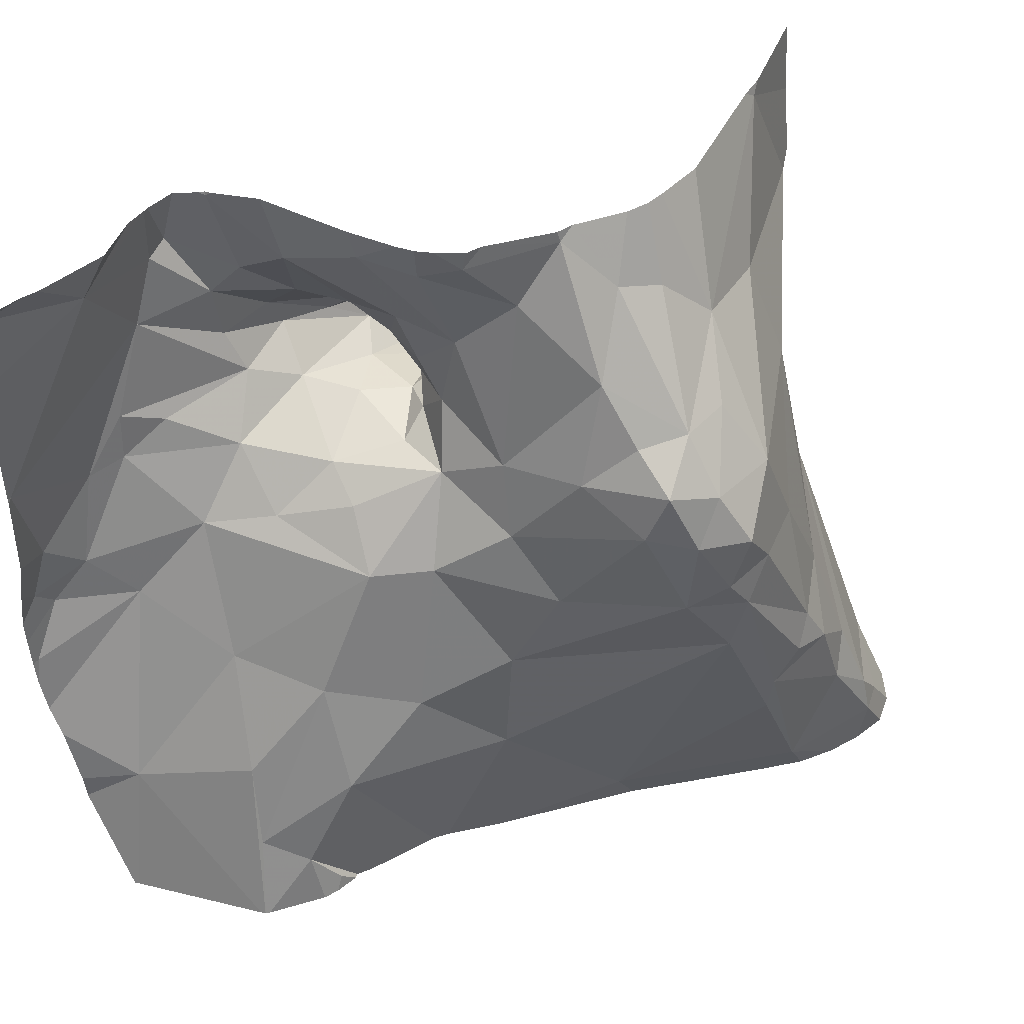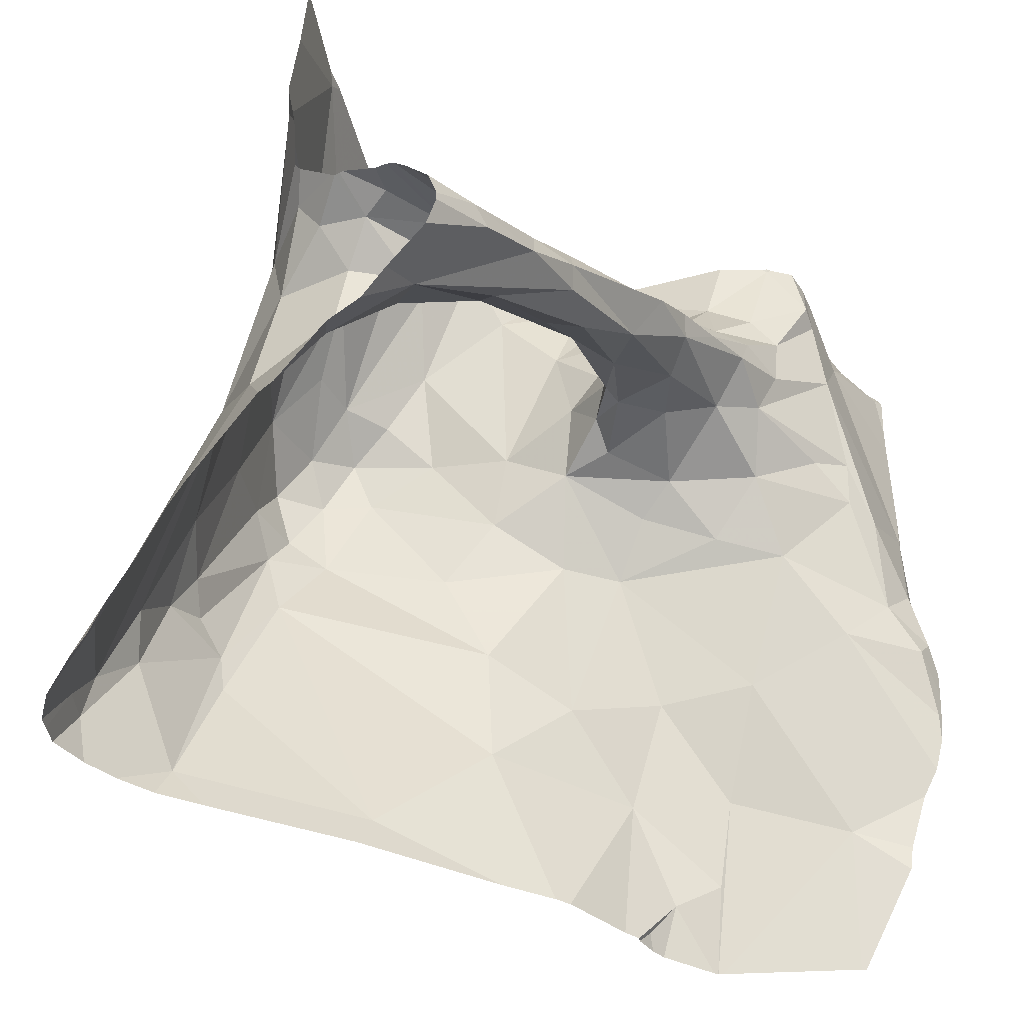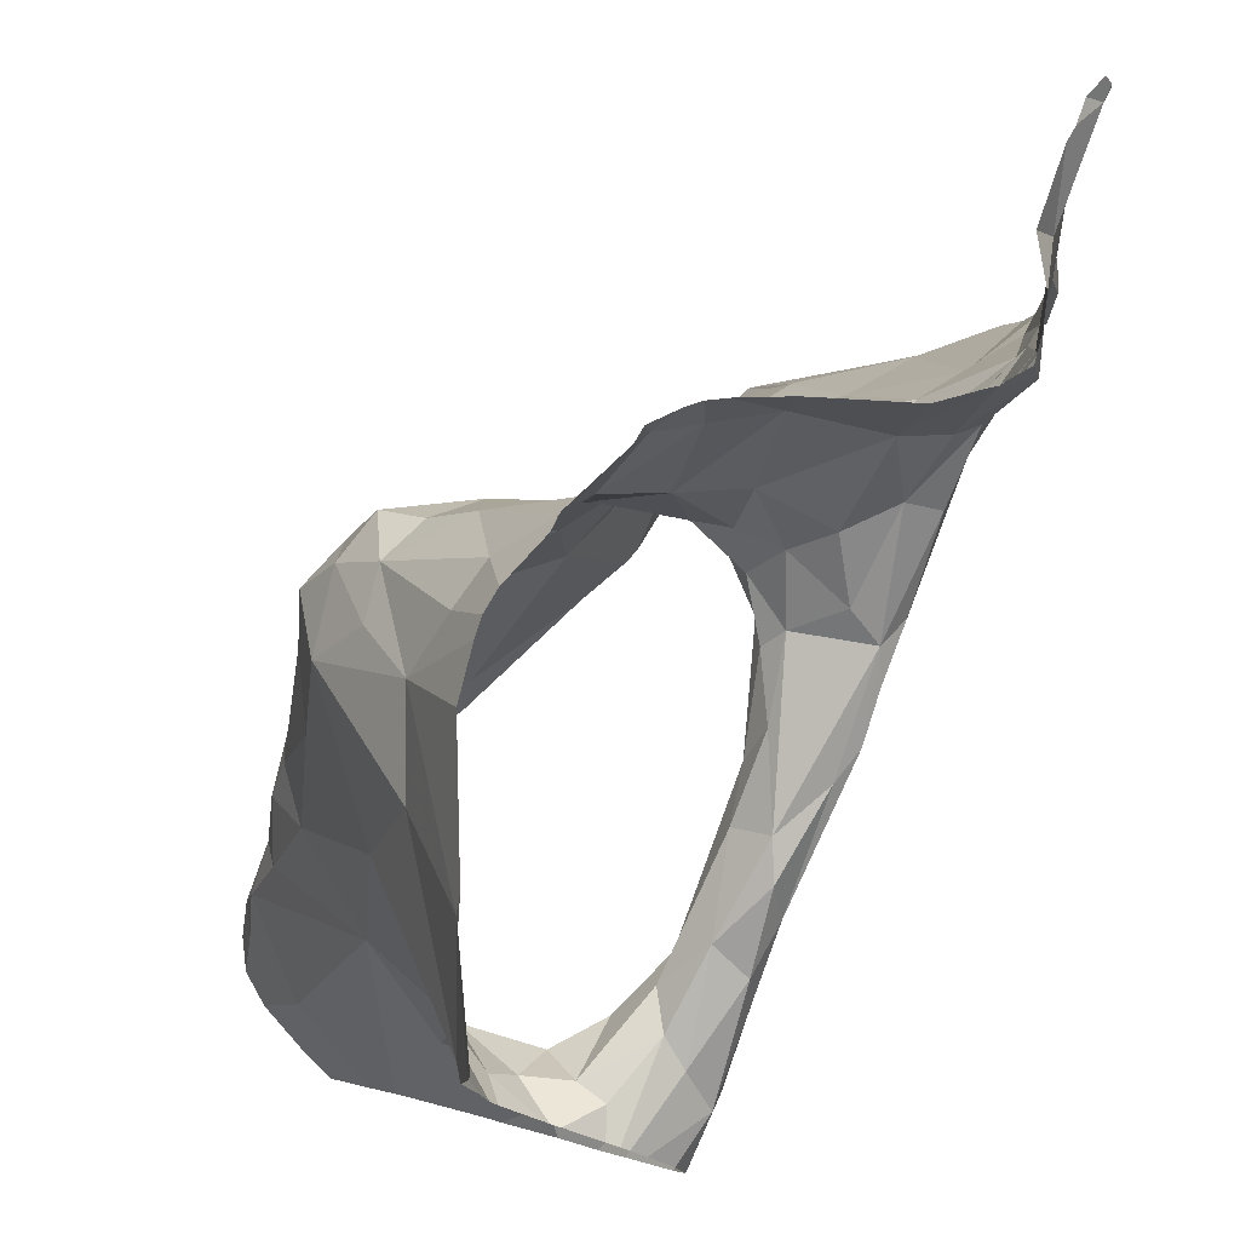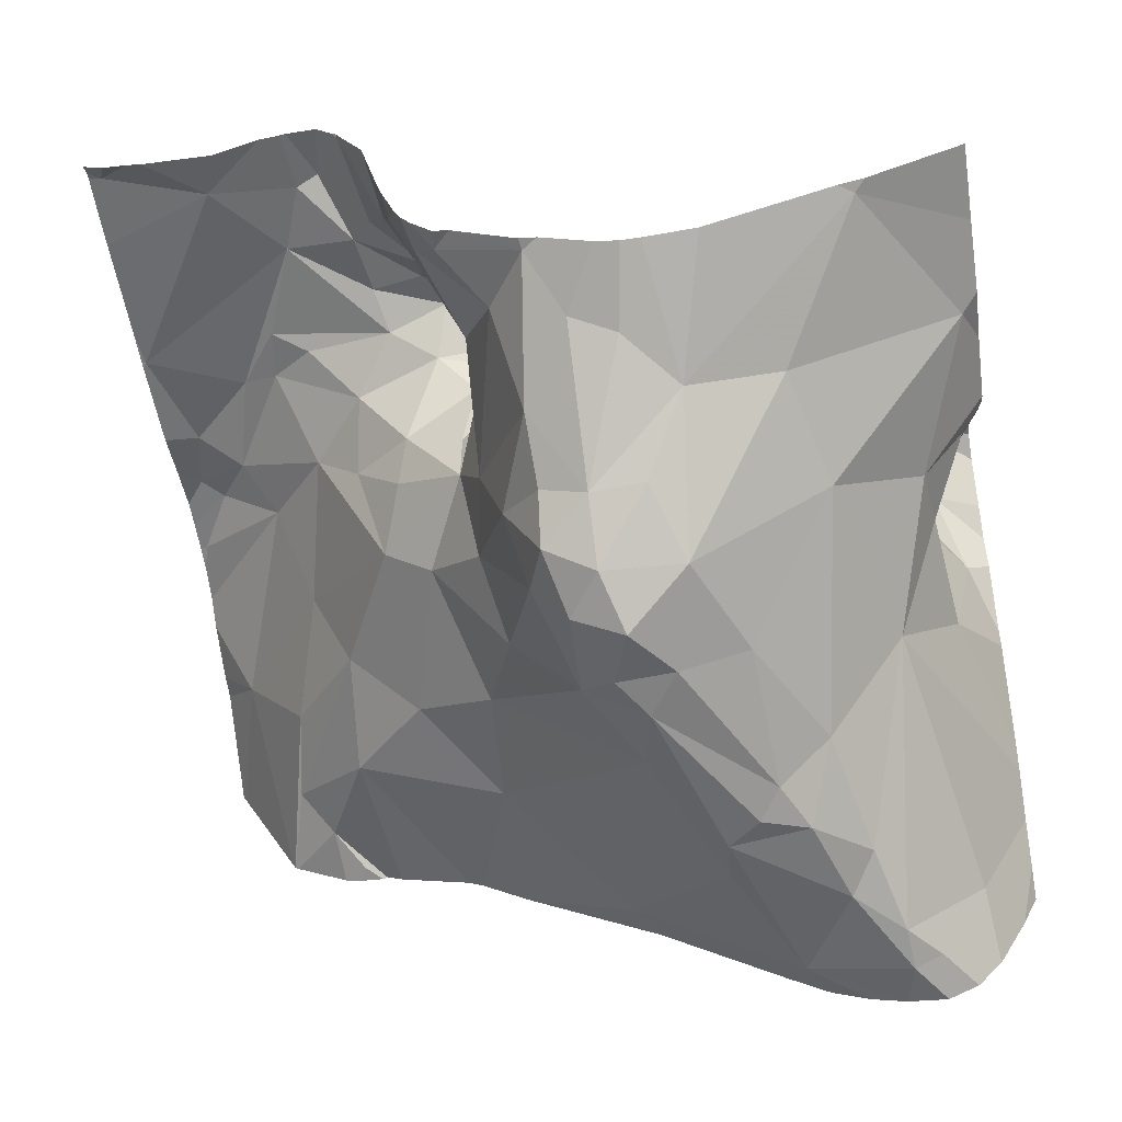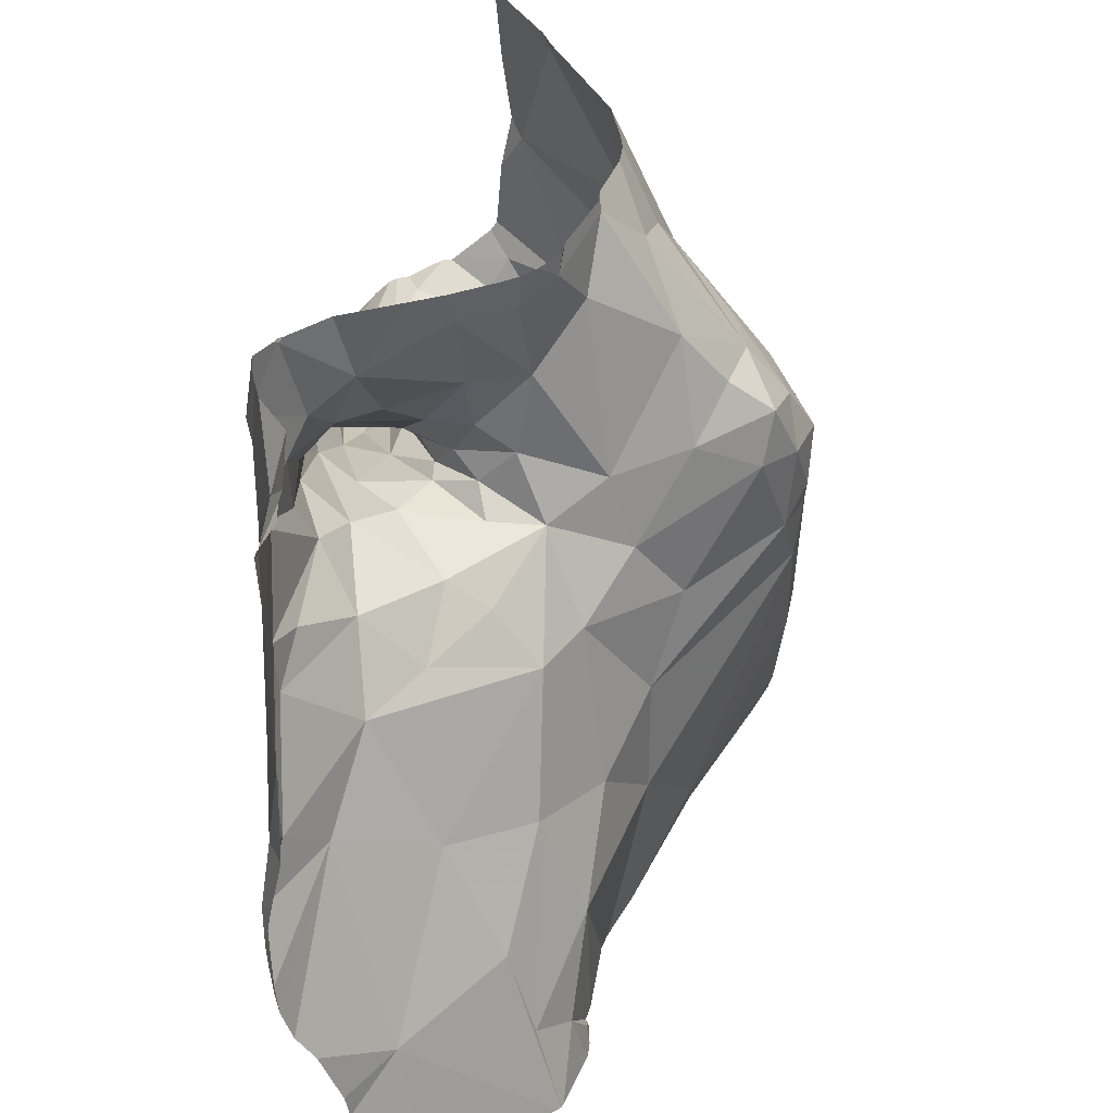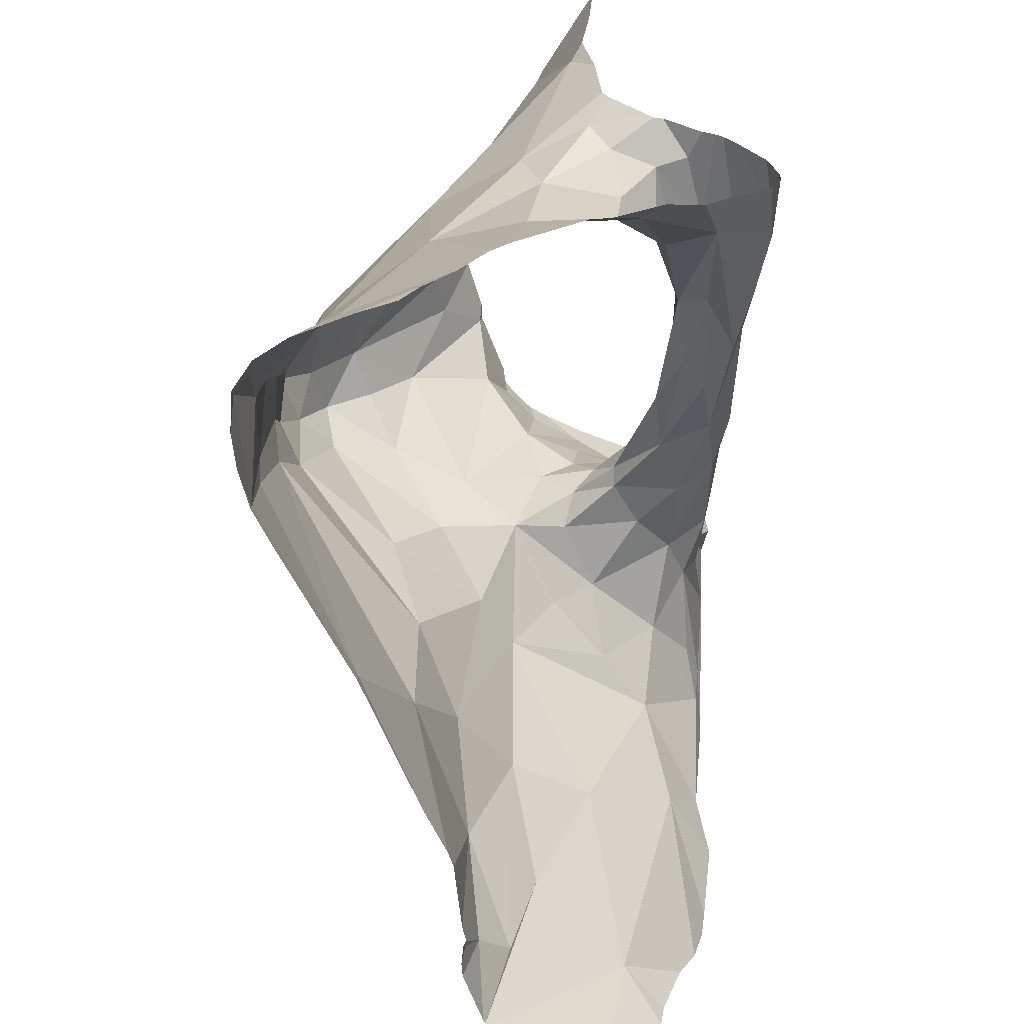
<metadata>
{"format":"obj","ext":"obj","renderer":"f3d","projection":"perspective","resolution":1024,"background":"white","views":[{"elev":45.3,"azim":134.2,"up":"+Y"},{"elev":-40.9,"azim":-57.8,"up":"+Y"},{"elev":76.7,"azim":-72.7,"up":"+Y"},{"elev":-55.3,"azim":-171.1,"up":"+Z"},{"elev":39.2,"azim":85.0,"up":"+Y"},{"elev":-57.2,"azim":-98.5,"up":"+Y"}]}
</metadata>
<code>
v -28.16 249.8 503.9
v -28.02 249.6 503.9
v -28.19 250.3 503.9
v -28.27 250.3 503.9
v -28.03 249.7 503.9
v -28.02 249.6 503.9
v -28.17 250.2 503.9
v -28.02 250 503.9
v -28.04 250.3 503.9
v -28.02 250.3 503.9
v -28.02 249.6 503.9
v -28.02 250.3 503.9
v -28.06 249.9 503.9
v -28.02 249.9 503.9
v -28.16 249.6 503.7
v -28.14 249.4 503.6
v -28.26 249.7 503.6
v -28.18 249.4 503.6
v -28.08 250.3 503.9
v -28.22 249.4 503.6
v -28.1 250.3 503.9
v -28.24 249.5 503.6
v -28.25 250.3 503.9
v -28.05 249.8 503.9
v -28.02 249.8 503.9
v -28.11 249.8 503.9
v -28.03 250 503.9
v -28.07 249.8 503.9
v -28.02 249.8 503.9
v -28.24 249.9 503.8
v -28.07 249.5 503.8
v -28.2 249.7 503.7
v -28.25 250 503.9
v -28.2 250 503.9
v -28.25 250.1 503.9
v -28.36 250 503.9
v -28.31 250 503.8
v -28.19 250 503.9
v -28.15 249.9 503.9
v -28.28 250.2 503.9
v -28.3 249.9 503.7
v -28.34 249.8 503.6
v -28.35 249.6 503.5
v -28.02 249.7 503.9
v -28.24 249.3 503.6
v -28.12 249.3 503.6
v -28.86 250.1 503.5
v -28.96 250.3 503.6
v -28.61 249.3 503.4
v -28.11 249.3 503.6
v -29.08 250.1 503.6
v -28.02 250 503.9
v -28.67 250.3 503.5
v -28.6 250.3 503.5
v -28.03 250.3 503.9
v -28.44 249.3 503.5
v -28.21 249.3 503.6
v -29.03 249.4 503.3
v -28.96 249.8 503.4
v -29.04 249.7 503.5
v -28.75 250.1 503.4
v -28.73 250 503.3
v -28.02 250.2 503.9
v -28.45 249.7 503.5
v -28.58 249.8 503.3
v -28.8 249.4 503.3
v -28.59 249.4 503.4
v -28.49 249.8 503.4
v -28.63 250.2 503.5
v -28.64 249.7 503.3
v -29.07 249.9 503.6
v -29.06 249.9 503.6
v -28.47 249.9 503.5
v -28.54 249.9 503.3
v -28.68 250.2 503.5
v -29.04 249.9 503.7
v -28.69 250.1 503.4
v -28.02 250 503.9
v -28.02 250.2 503.9
v -28.02 249.5 503.9
v -29.02 249.8 503.5
v -29.01 249.9 503.5
v -28.9 250 503.4
v -28.02 249.5 503.9
v -28.02 249.7 503.9
v -28.9 249.6 503.3
v -28.86 249.7 503.3
v -28.83 249.6 503.3
v -28.86 249.5 503.2
v -28.92 249.5 503.2
v -28.93 249.4 503.2
v -28.63 250 503.3
v -28.65 249.9 503.3
v -28.73 249.6 503.3
v -28.72 249.6 503.3
v -28.63 249.9 503.3
v -28.66 249.8 503.3
v -28.59 249.9 503.3
v -28.52 250 503.4
v -28.56 250 503.3
v -28.79 249.7 503.3
v -28.7 249.9 503.3
v -29.04 249.7 503.8
v -29.07 249.7 503.7
v -28.24 249.3 503.6
v -28.05 250.3 503.9
v -28.96 249.4 503.2
v -28.28 250.3 503.9
v -28.78 249.9 503.3
v -28.77 249.6 503.2
v -28.63 250.1 503.4
v -28.45 250.3 503.6
v -28.57 250.1 503.4
v -28.48 250.3 503.6
v -28.53 250.2 503.5
v -28.59 250.3 503.5
v -28.56 250.1 503.4
v -28.44 249.5 503.5
v -28.49 250 503.5
v -28.49 250.1 503.6
v -28.47 250.1 503.7
v -28.49 250 503.7
v -28.45 250 503.6
v -28.4 249.8 503.6
v -28.36 249.9 503.7
v -28.76 249.9 503.8
v -28.93 249.9 503.7
v -29.03 249.7 503.6
v -28.26 249.3 503.6
v -28.88 249.8 503.7
v -29 249.8 503.7
v -28.9 249.8 503.8
v -29.02 249.8 503.6
v -28.97 249.9 503.8
v -29.06 249.9 503.7
v -28.87 249.9 503.8
v -28.97 249.8 503.7
v -28.02 249.3 503.8
v -28.49 250 503.6
v -28.42 250.3 503.7
v -28.66 250 503.8
v -28.69 249.9 503.8
v -28.49 250.1 503.7
v -28.55 250 503.7
v -28.58 250 503.7
v -28.62 249.9 503.8
v -28.76 250 503.8
v -28.56 250 503.8
v -28.52 250 503.7
v -28.19 249.3 503.6
v -28.34 250.1 503.9
v -28.35 250.1 503.9
v -28.31 250.2 503.9
v -28.44 250 503.9
v -28.42 250 503.8
v -28.57 250 503.9
v -28.35 250.3 503.9
v -28.52 250 503.9
v -28.55 250 503.9
v -28.69 250 503.8
v -28.8 249.9 503.8
v -28.91 249.8 503.8
v -28.83 249.9 503.8
v -28.43 250.1 503.8
v -28.37 250.2 503.9
v -28.54 250 503.8
v -28.78 249.9 503.8
v -29.01 249.8 503.8
v -28.11 249.3 503.6
v -29.03 249.8 503.8
v -28.36 249.3 503.5
v -28.11 249.3 503.6
v -28.81 249.9 503.8
v -28.9 249.9 503.8
v -29 249.9 503.8
v -28.67 249.9 503.8
v -28.75 249.9 503.8
v -28.4 250.2 503.8
v -28.47 250.1 503.8
v -28.52 250 503.7
v -28.53 250.1 503.8
v -28.59 250 503.9
v -28.65 250 503.9
v -28.42 250.1 503.9
v -28.5 250.1 503.7
v -28.38 249.9 503.7
v -28.47 250 503.8
v -28.45 250 503.7
v -29.1 249.9 503.6
v -29.1 249.9 503.7
v -29.1 250.2 503.6
v -29.1 250.1 503.6
v -29.1 249.5 503.5
v -29.1 249.4 503.4
v -29.1 249.4 503.4
v -28.02 250.3 503.9
v -29.1 249.5 503.5
v -29.1 249.9 503.7
v -29.1 249.9 503.7
v -29.1 249.7 503.7
v -29.1 249.7 503.8
v -29.1 249.6 503.6
v -29.1 249.9 503.7
v -29.1 250 503.6
v -29.1 250 503.6
v -29.1 249.7 503.7
v -29.1 249.6 503.6
v -29.1 249.9 503.7
v -29.1 249.7 503.8
v -29.1 249.9 503.8
v -29.1 249.8 503.8
v -29.1 249.8 503.8
v -29.1 249.7 503.8
v -29.1 249.8 503.8
v -29.1 249.9 503.8
v -29.1 249.9 503.7
v -28.77 249.3 503.3
v -28.82 249.3 503.3
v -29.04 249.3 503.3
v -28.02 249.3 503.8
v -28.38 249.3 503.5
v -29 249.3 503.2
v -28.91 249.3 503.2
v -28.96 249.3 503.2
v -28.87 249.3 503.2
v -28.99 249.3 503.2
v -29.06 249.3 503.3
v -29.07 249.3 503.3
v -29.1 249.3 503.4
v -28.7 250.3 503.5
v -28.72 250.3 503.5
v -28.79 250.3 503.5
v -28.94 250.3 503.6
v -28.44 250.3 503.6
v -28.46 250.3 503.6
v -28.43 250.3 503.6
v -28.48 250.3 503.6
v -28.5 250.3 503.6
v -28.58 250.3 503.5
v -28.41 250.3 503.7
v -28.32 250.3 503.9
v -28.34 250.3 503.9
v -28.35 250.3 503.9
v -28.35 250.3 503.9
v -28.4 250.3 503.7
v -28.38 250.3 503.8
v -28.98 250.3 503.6
v -29.1 250.3 503.6
f 80 31 84
f 2 31 80
f 236 140 240
f 44 5 6
f 6 5 1
f 8 27 78
f 78 27 52
f 12 9 10
f 10 9 63
f 11 1 2
f 34 36 33
f 52 13 14
f 30 32 1
f 13 24 25
f 31 32 15
f 169 16 172
f 17 32 42
f 16 15 17
f 22 16 17
f 20 18 105
f 150 20 57
f 18 22 129
f 235 114 234
f 30 41 42
f 35 27 7
f 24 13 26
f 26 28 24
f 7 27 8
f 63 7 79
f 9 12 55
f 28 5 44
f 29 28 85
f 27 39 13
f 35 34 39
f 30 1 26
f 1 28 26
f 1 31 2
f 1 32 31
f 34 33 38
f 35 36 34
f 36 37 33
f 151 35 40
f 108 40 4
f 30 38 37
f 37 38 33
f 26 39 38
f 39 27 35
f 35 152 36
f 172 18 46
f 4 7 23
f 50 15 169
f 37 41 30
f 17 43 22
f 38 39 34
f 5 28 1
f 6 1 11
f 42 43 17
f 32 17 15
f 39 26 13
f 35 7 40
f 38 30 26
f 16 22 18
f 21 9 19
f 42 32 30
f 234 112 140
f 81 60 59
f 48 51 47
f 83 62 47
f 81 82 71
f 224 91 107
f 48 47 61
f 51 48 191
f 14 13 25
f 59 86 87
f 58 59 193
f 233 48 232
f 219 194 227
f 193 60 197
f 62 77 61
f 61 47 62
f 109 83 87
f 65 70 64
f 68 65 64
f 69 116 54
f 49 66 217
f 124 68 64
f 75 69 53
f 126 127 136
f 70 118 64
f 72 71 190
f 60 128 104
f 25 24 29
f 79 7 8
f 52 27 13
f 63 9 7
f 85 28 44
f 29 24 28
f 84 31 138
f 73 74 68
f 76 72 198
f 137 130 131
f 104 131 103
f 73 99 74
f 120 121 140
f 82 83 51
f 103 132 173
f 127 76 134
f 223 91 224
f 178 164 165
f 118 67 56
f 186 187 188
f 61 75 230
f 76 133 72
f 48 61 232
f 59 58 90
f 232 61 231
f 61 77 111
f 69 75 111
f 135 76 199
f 71 72 81
f 81 59 82
f 59 83 82
f 204 51 205
f 222 107 219
f 51 83 47
f 107 58 219
f 90 91 89
f 67 95 66
f 70 94 95
f 87 86 88
f 89 88 86
f 86 90 89
f 90 107 91
f 90 86 59
f 101 87 88
f 93 92 62
f 62 92 77
f 102 93 62
f 65 98 96
f 94 70 97
f 66 95 94
f 96 97 65
f 70 65 97
f 74 98 65
f 74 99 100
f 74 100 98
f 97 110 94
f 67 70 95
f 109 101 102
f 97 102 101
f 102 97 96
f 83 59 87
f 104 103 200
f 100 92 98
f 114 112 234
f 92 100 111
f 231 61 230
f 224 107 226
f 167 177 132
f 110 101 88
f 87 101 109
f 101 110 97
f 66 91 223
f 100 113 111
f 62 109 102
f 89 66 94
f 234 140 236
f 99 113 100
f 93 96 98
f 94 110 88
f 94 88 89
f 90 58 107
f 93 102 96
f 62 83 109
f 75 61 111
f 117 113 99
f 116 114 238
f 115 120 112
f 114 115 112
f 116 69 117
f 117 115 116
f 116 115 114
f 171 118 221
f 43 64 118
f 68 74 65
f 123 124 42
f 118 22 43
f 119 99 73
f 123 119 73
f 42 41 125
f 120 143 121
f 123 188 122
f 123 122 139
f 120 115 119
f 42 124 43
f 119 139 120
f 117 69 111
f 67 118 70
f 99 119 117
f 42 125 123
f 130 127 126
f 73 68 124
f 60 81 128
f 189 82 204
f 202 104 207
f 103 131 130
f 130 132 103
f 137 133 76
f 76 135 134
f 136 147 126
f 81 133 128
f 133 81 72
f 127 134 136
f 221 118 56
f 137 131 128
f 119 123 139
f 115 117 119
f 140 112 120
f 104 128 131
f 142 126 141
f 145 142 141
f 120 139 143
f 122 144 180
f 122 149 144
f 142 144 146
f 130 137 127
f 142 145 144
f 142 146 167
f 147 141 126
f 185 143 180
f 145 148 180
f 145 141 148
f 166 146 149
f 144 149 146
f 185 179 121
f 43 124 64
f 178 140 121
f 125 186 123
f 152 35 151
f 40 153 151
f 155 36 154
f 154 156 155
f 158 156 154
f 157 153 241
f 154 184 158
f 220 84 138
f 124 123 73
f 174 136 175
f 162 163 174
f 183 159 160
f 147 160 159
f 183 156 182
f 147 161 160
f 160 161 163
f 173 177 176
f 163 162 173
f 176 183 163
f 151 165 164
f 156 166 155
f 159 181 148
f 176 146 166
f 219 58 194
f 130 167 132
f 212 170 214
f 218 66 225
f 173 162 103
f 162 168 103
f 210 175 215
f 136 174 161
f 161 147 136
f 174 163 161
f 159 148 147
f 136 134 175
f 127 137 76
f 163 173 176
f 170 168 162
f 176 177 146
f 128 133 137
f 173 132 177
f 149 187 166
f 111 113 117
f 148 141 147
f 121 179 178
f 144 145 180
f 184 164 159
f 174 170 162
f 151 184 152
f 181 159 164
f 164 178 179
f 148 181 185
f 182 159 183
f 184 154 152
f 164 179 181
f 186 37 155
f 181 179 185
f 177 167 146
f 155 187 186
f 176 156 183
f 159 182 158
f 240 178 245
f 156 158 182
f 37 36 155
f 41 186 125
f 188 123 186
f 142 167 130
f 187 149 188
f 174 175 170
f 183 160 163
f 151 164 184
f 178 165 157
f 130 126 142
f 143 139 180
f 66 89 91
f 185 180 148
f 111 77 92
f 139 122 180
f 166 187 155
f 153 157 165
f 178 157 244
f 184 159 158
f 165 151 153
f 36 152 154
f 215 134 216
f 134 135 208
f 92 93 98
f 41 37 186
f 156 176 166
f 209 168 213
f 188 149 122
f 121 143 185
f 230 75 53
f 189 71 82
f 190 71 189
f 53 69 54
f 191 48 247
f 217 66 218
f 49 67 66
f 192 51 191
f 54 116 239
f 193 59 60
f 194 58 193
f 56 67 49
f 57 20 45
f 227 195 228
f 19 9 106
f 197 60 202
f 198 72 190
f 150 18 20
f 199 76 198
f 200 103 201
f 23 7 3
f 46 18 150
f 201 103 209
f 21 7 9
f 202 60 104
f 203 135 199
f 45 20 105
f 204 82 51
f 105 18 129
f 205 51 192
f 206 104 200
f 207 104 206
f 129 22 171
f 208 135 203
f 171 22 118
f 3 7 21
f 209 103 168
f 172 16 18
f 210 170 175
f 211 170 210
f 4 40 7
f 212 168 170
f 213 168 212
f 169 15 16
f 50 31 15
f 214 170 211
f 215 175 134
f 108 153 40
f 138 31 50
f 216 134 208
f 225 66 223
f 106 9 55
f 226 107 222
f 227 194 195
f 55 12 196
f 228 195 229
f 237 114 235
f 238 114 237
f 239 116 238
f 240 140 178
f 241 153 108
f 242 157 241
f 243 157 242
f 244 157 243
f 245 178 246
f 246 178 244
f 247 48 233
f 248 191 247

</code>
